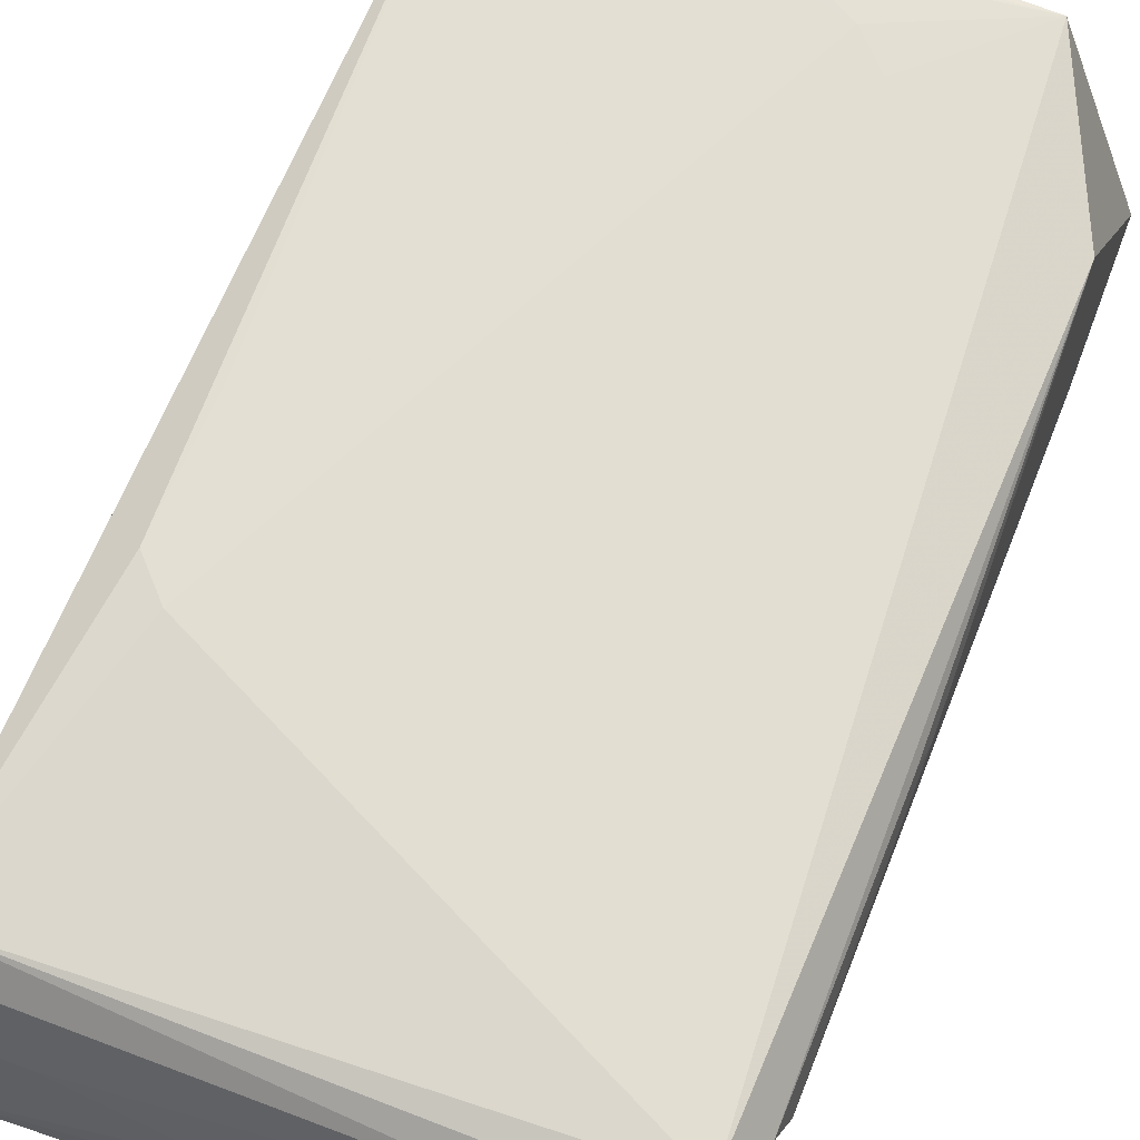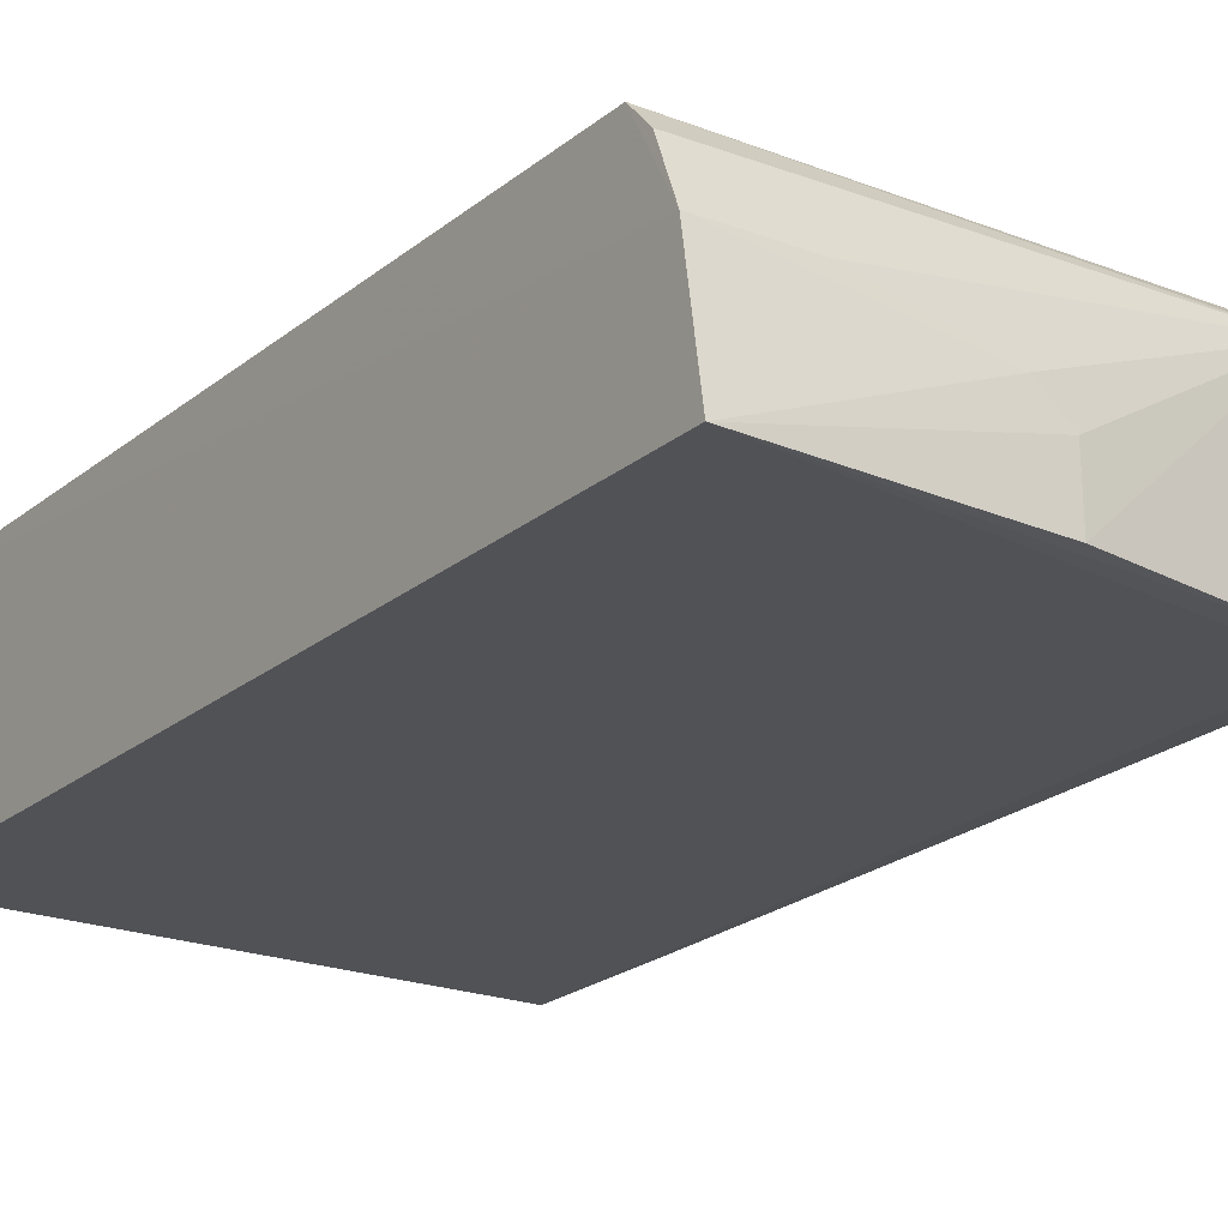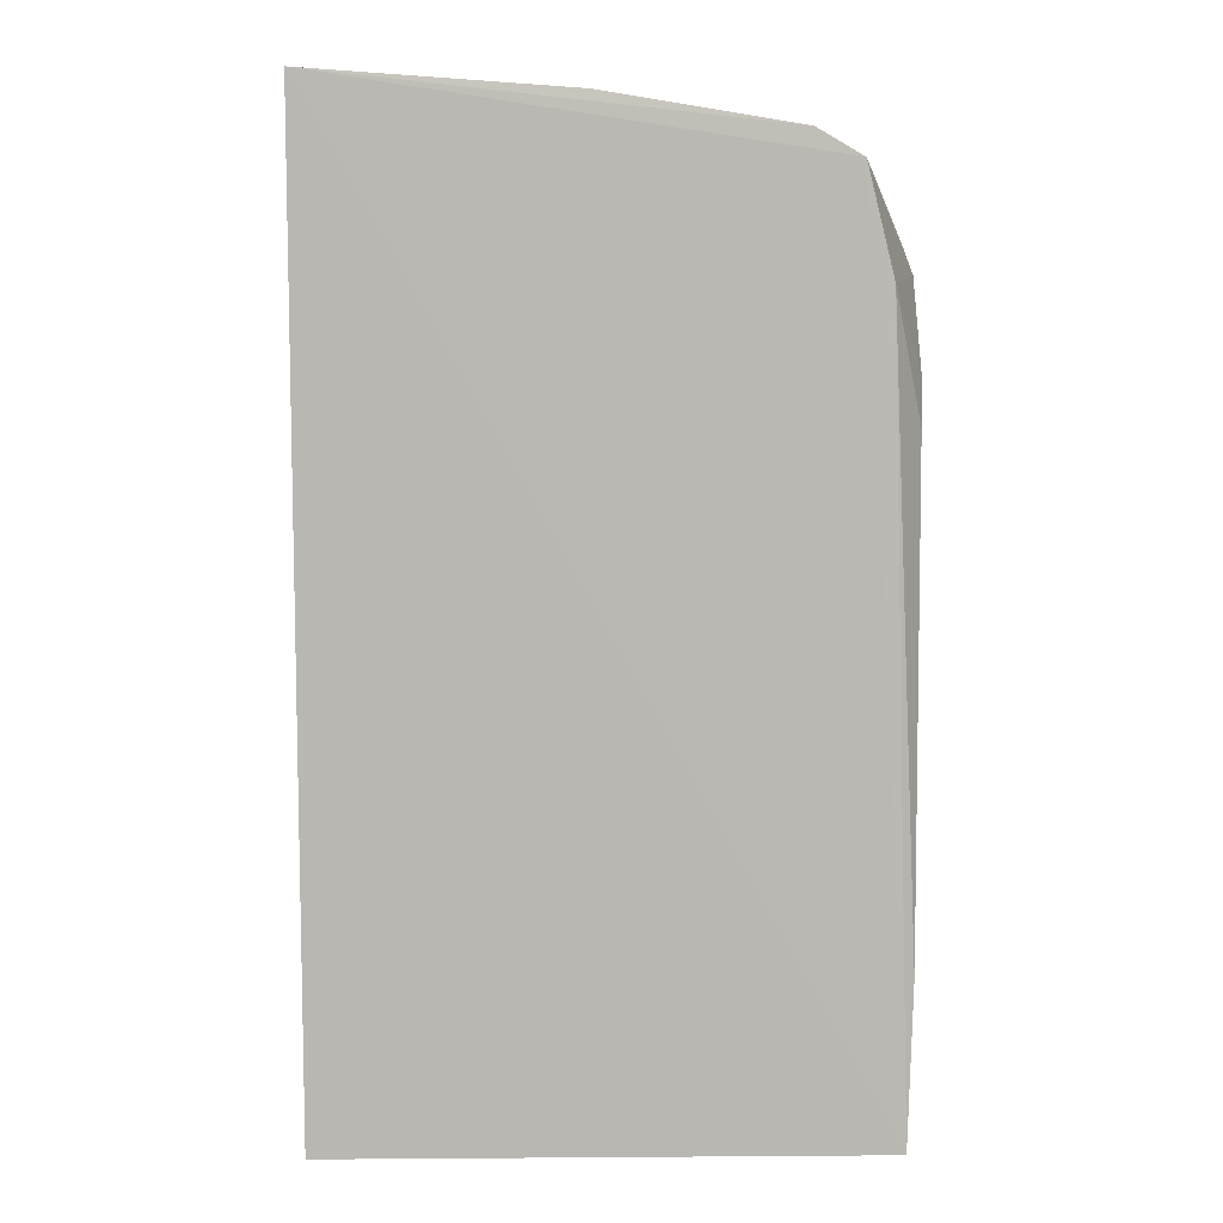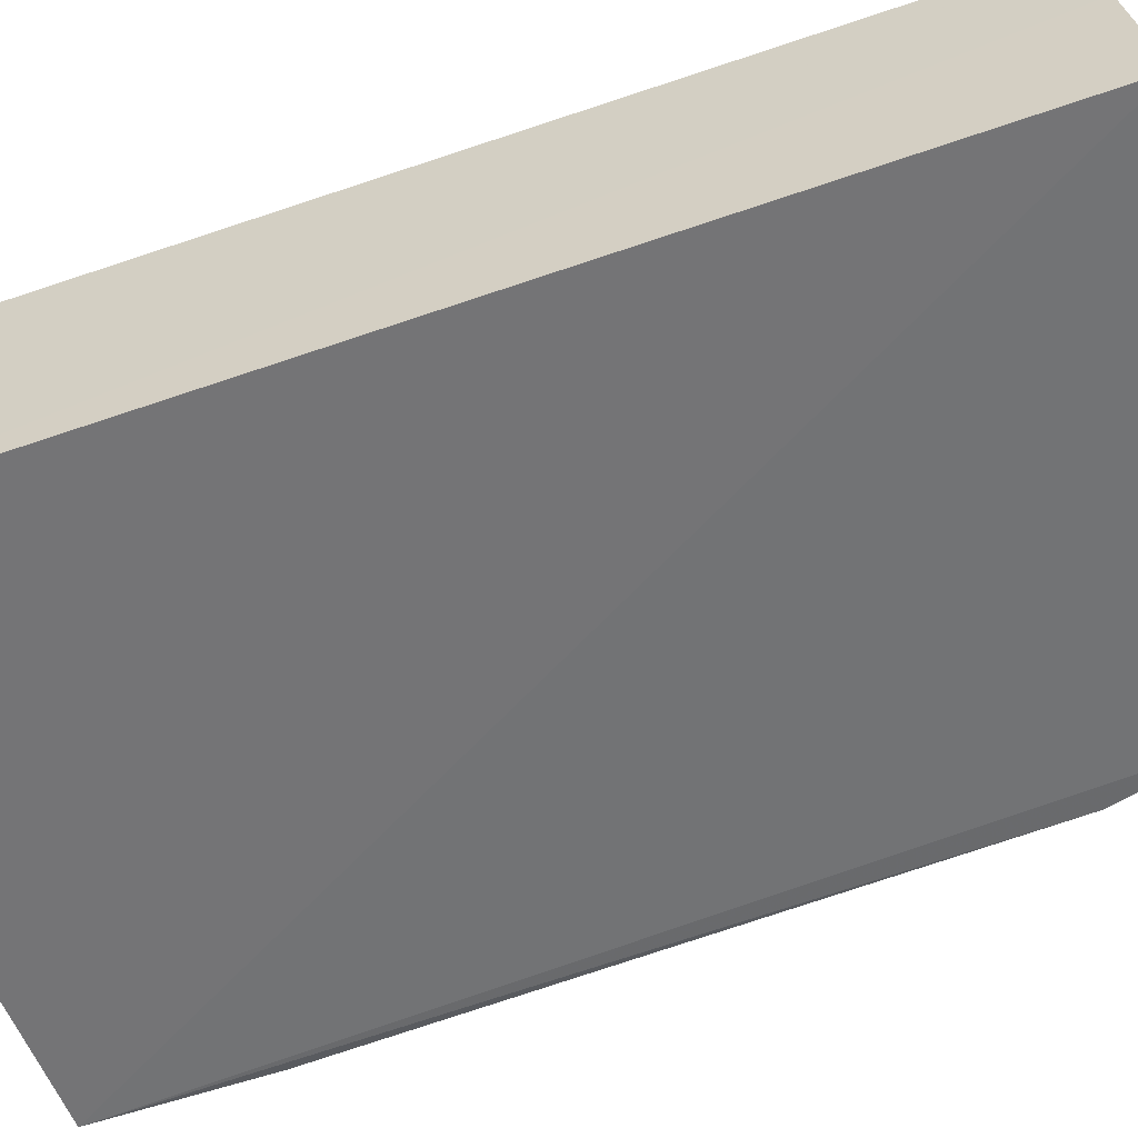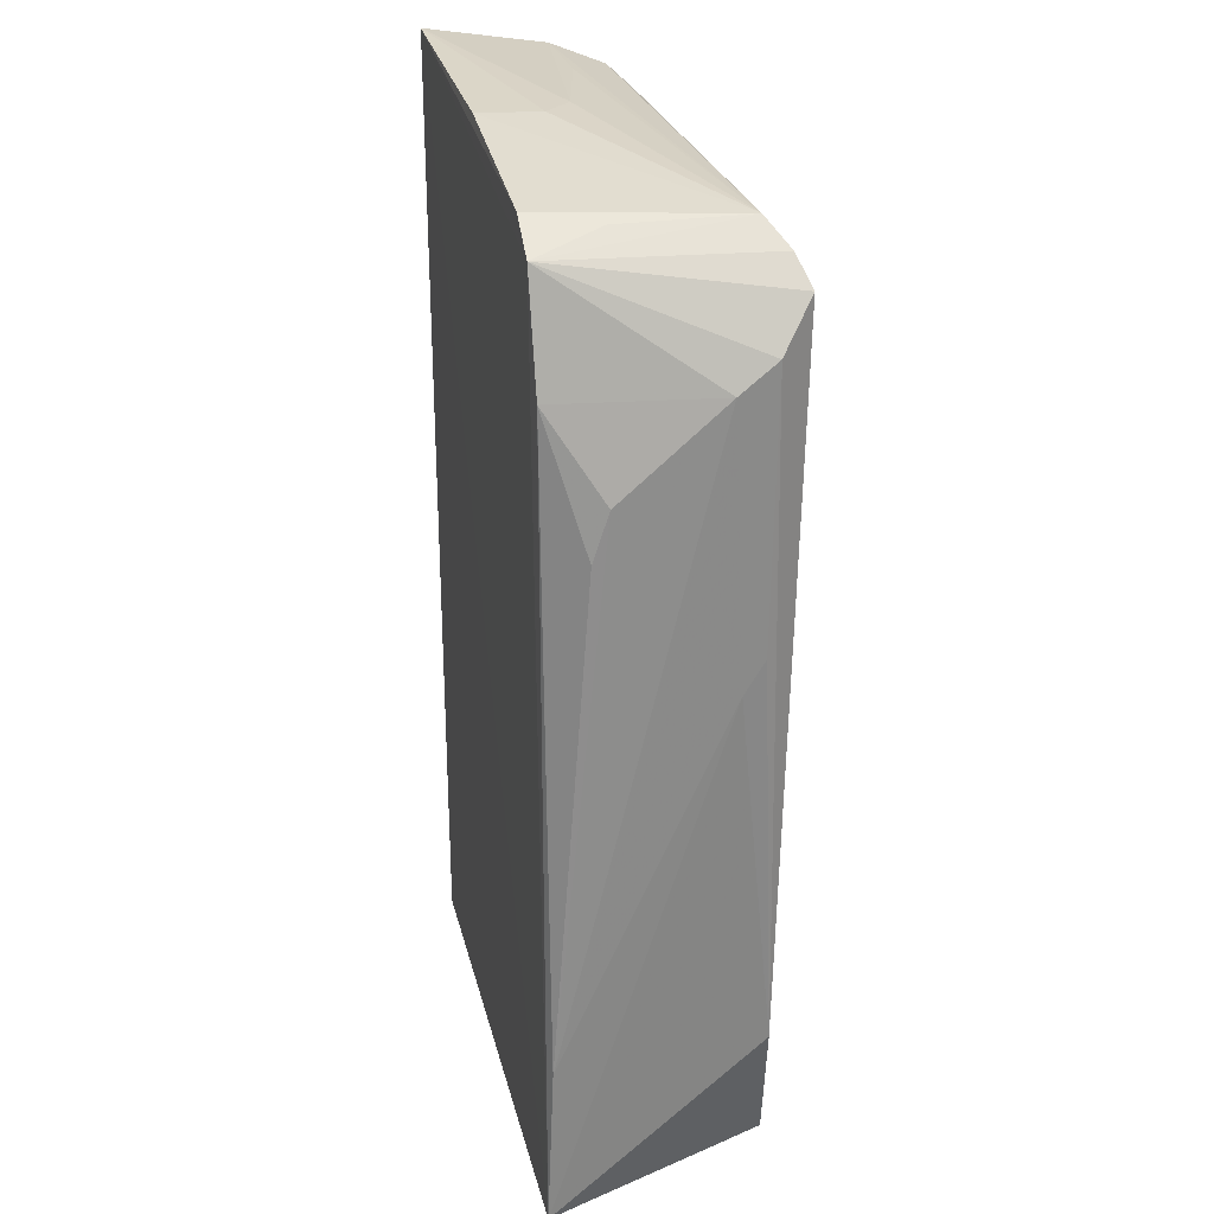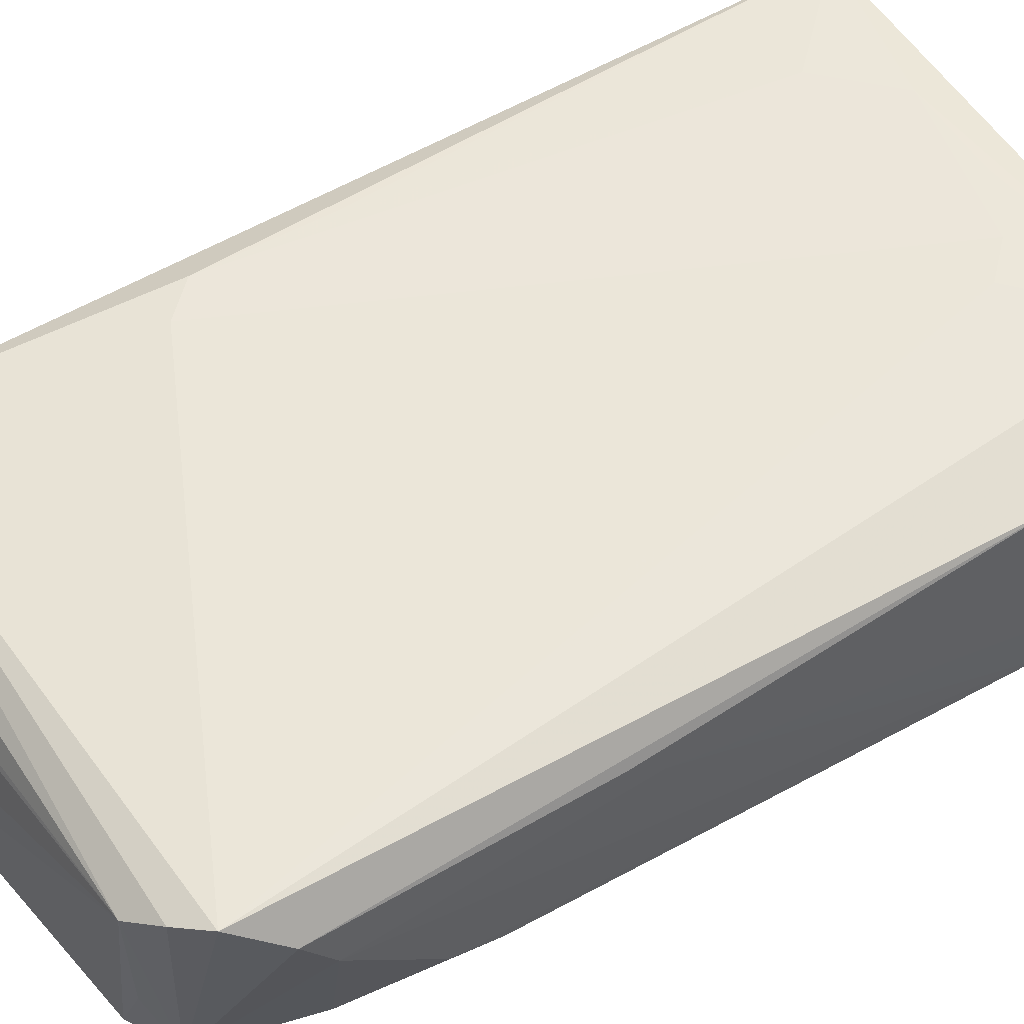
<metadata>
{"format":"obj","ext":"obj","renderer":"f3d","projection":"perspective","resolution":1024,"background":"white","views":[{"elev":67.2,"azim":-157.4,"up":"+Z"},{"elev":-20.9,"azim":145.4,"up":"+Z"},{"elev":8.0,"azim":178.4,"up":"+Y"},{"elev":-55.9,"azim":110.4,"up":"+Z"},{"elev":25.8,"azim":-103.1,"up":"+Y"},{"elev":54.6,"azim":-121.4,"up":"+Z"}]}
</metadata>
<code>
v -0.06447 0.1178 0.1337
v -0.06457 0.005335 0.136
v -0.06451 0.005335 0.1084
v -0.1265 0.1168 0.1083
v -0.1311 0.1132 0.1358
v -0.06446 0.1262 0.1081
v -0.06442 0.1237 0.1234
v -0.06864 0.08306 0.137
v -0.1326 0.005317 0.1078
v -0.1241 0.1193 0.1323
v -0.1052 0.01367 0.1369
v -0.07273 0.08715 0.137
v -0.1338 0.09331 0.1148
v -0.0968 0.1239 0.1085
v -0.1279 0.1164 0.1346
v -0.09294 0.1236 0.1199
v -0.06447 0.1209 0.1304
v -0.07702 0.01766 0.1368
v -0.1218 0.005351 0.1361
v -0.08506 0.009532 0.1369
v -0.1337 0.07489 0.1314
v -0.1346 0.1043 0.1272
v -0.1298 0.1034 0.1084
v -0.1208 0.1201 0.1084
v -0.07666 0.1233 0.1237
v -0.0969 0.1237 0.1163
v -0.07293 0.02994 0.1368
v -0.1092 0.01776 0.1368
v -0.09721 0.009579 0.1368
v -0.1318 0.02583 0.1336
v -0.134 0.1076 0.1318
v -0.1332 0.02582 0.1085
v -0.1237 0.1191 0.1167
v -0.06875 0.06676 0.1369
v -0.134 0.07095 0.1288
v -0.1336 0.08736 0.1129
f 7 1 2
f 7 2 3
f 7 3 6
f 8 2 1
f 9 3 2
f 9 6 3
f 9 4 6
f 12 8 1
f 12 1 5
f 12 5 11
f 15 10 4
f 15 4 5
f 15 5 1
f 15 1 10
f 16 7 6
f 17 10 1
f 17 1 7
f 17 7 10
f 19 9 2
f 20 12 11
f 20 8 12
f 20 18 8
f 20 2 18
f 20 19 2
f 23 4 9
f 23 22 4
f 23 13 22
f 24 14 6
f 24 6 4
f 24 10 14
f 25 16 10
f 25 10 7
f 25 7 16
f 26 14 10
f 26 10 16
f 26 16 6
f 26 6 14
f 27 18 2
f 28 19 11
f 28 11 5
f 28 5 19
f 29 20 11
f 29 11 19
f 29 19 20
f 30 19 5
f 30 9 19
f 31 5 4
f 31 4 22
f 31 22 21
f 31 30 5
f 31 21 30
f 32 22 13
f 32 23 9
f 33 24 4
f 33 4 10
f 33 10 24
f 34 27 2
f 34 2 8
f 34 8 18
f 34 18 27
f 35 30 21
f 35 9 30
f 35 32 9
f 35 21 22
f 35 22 32
f 36 32 13
f 36 13 23
f 36 23 32

</code>
